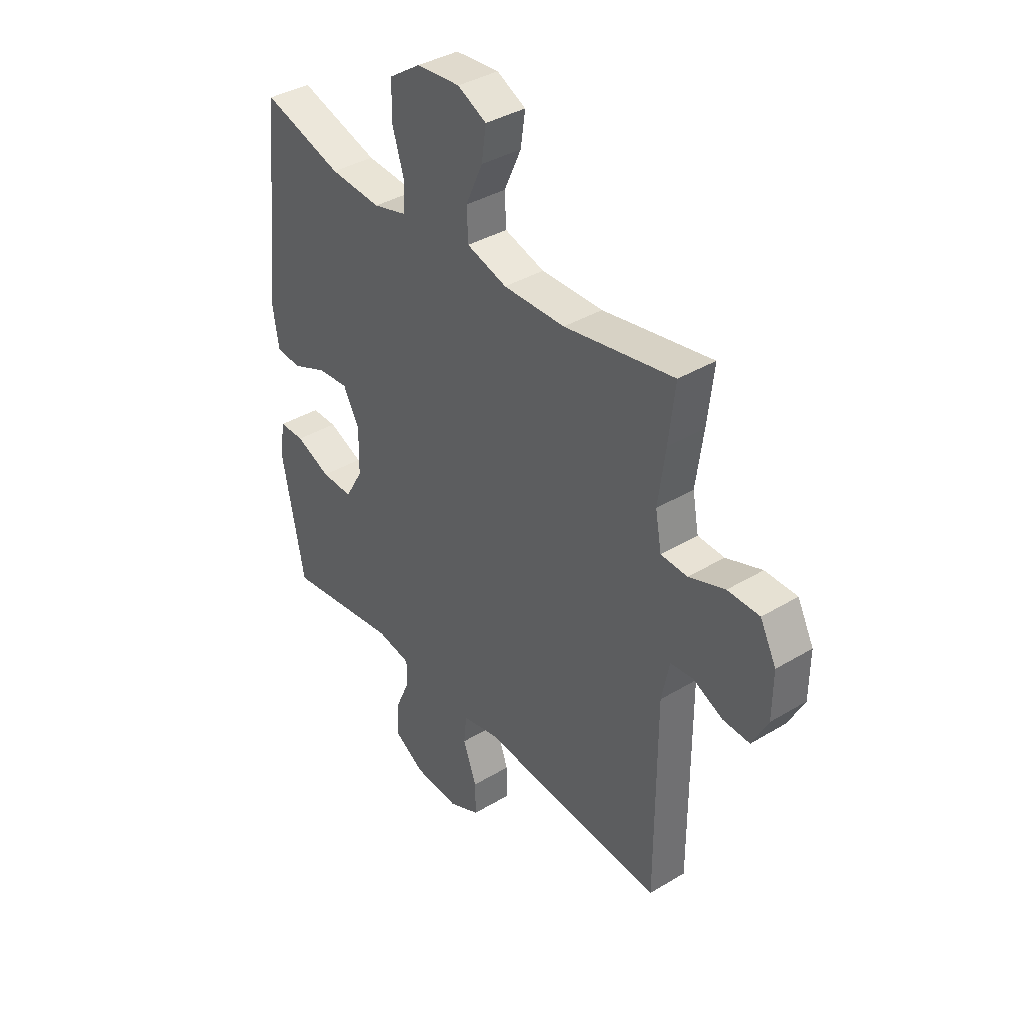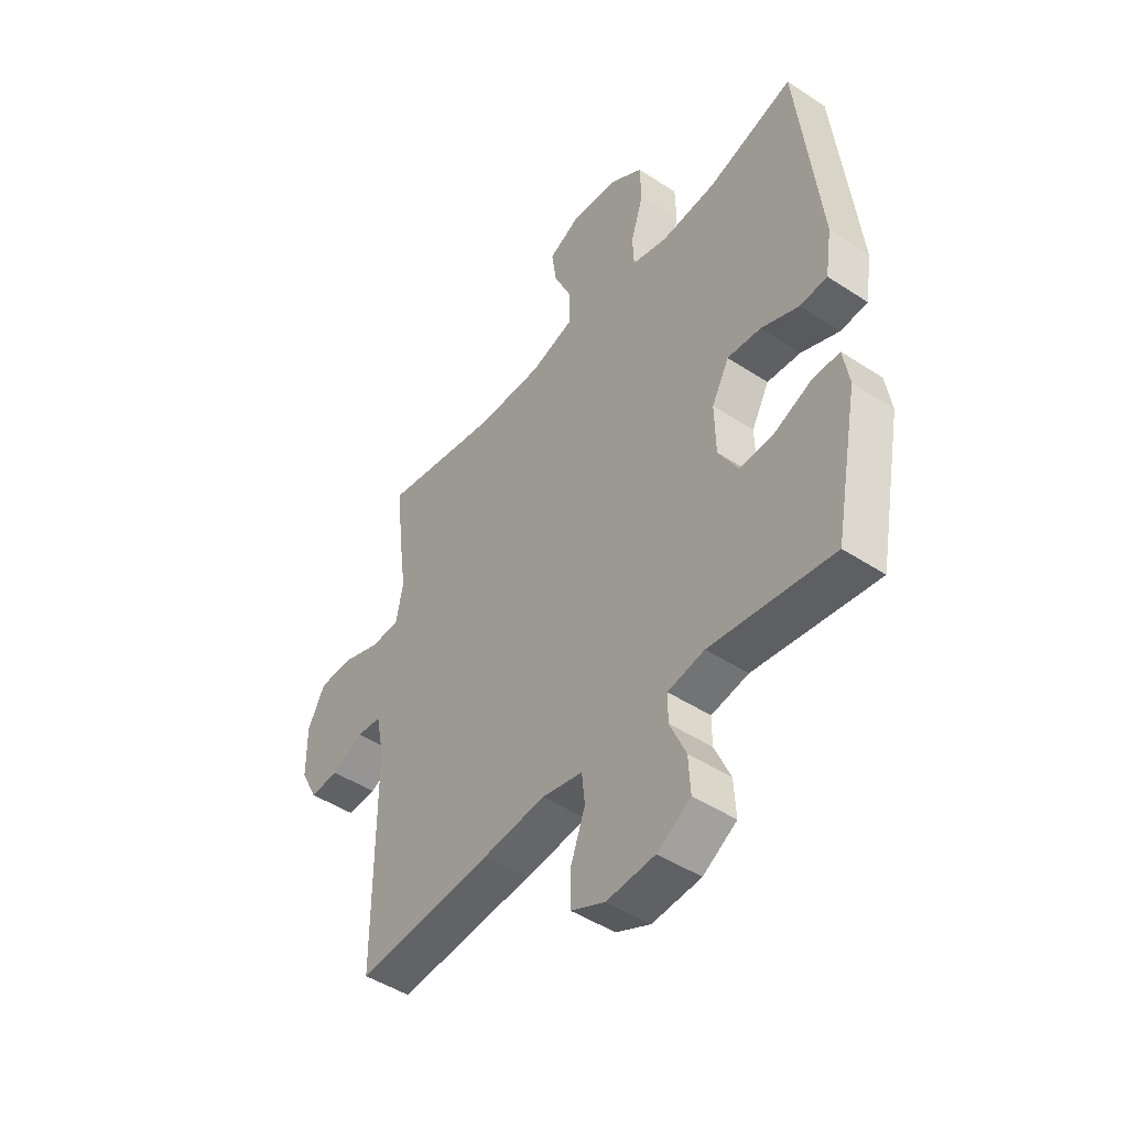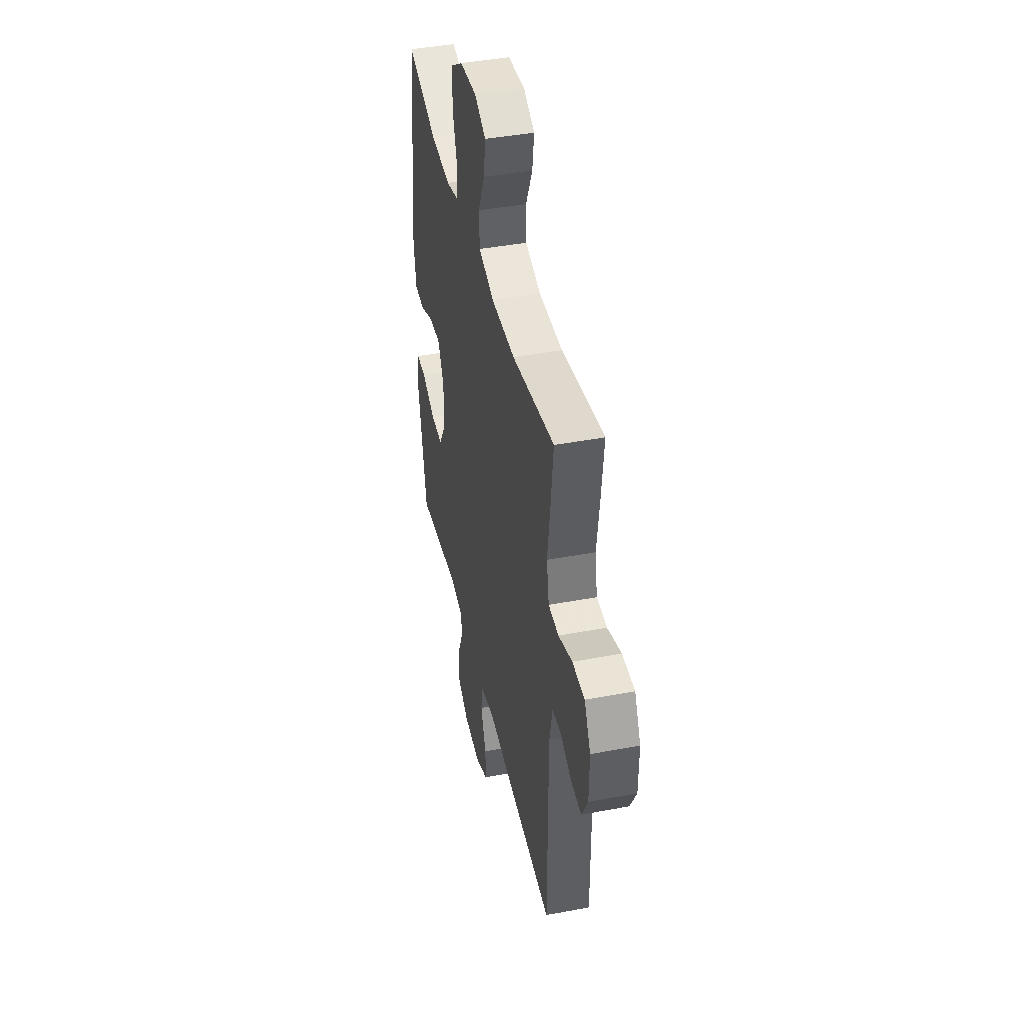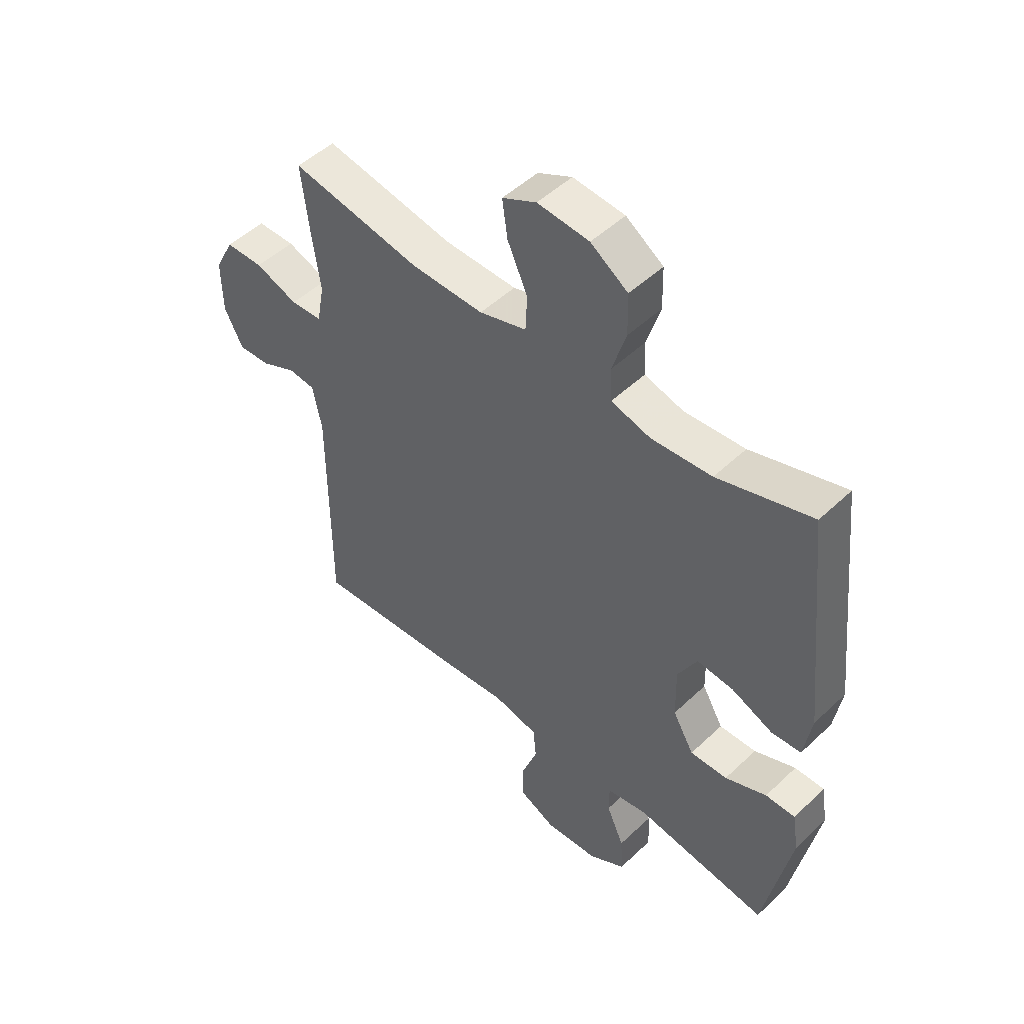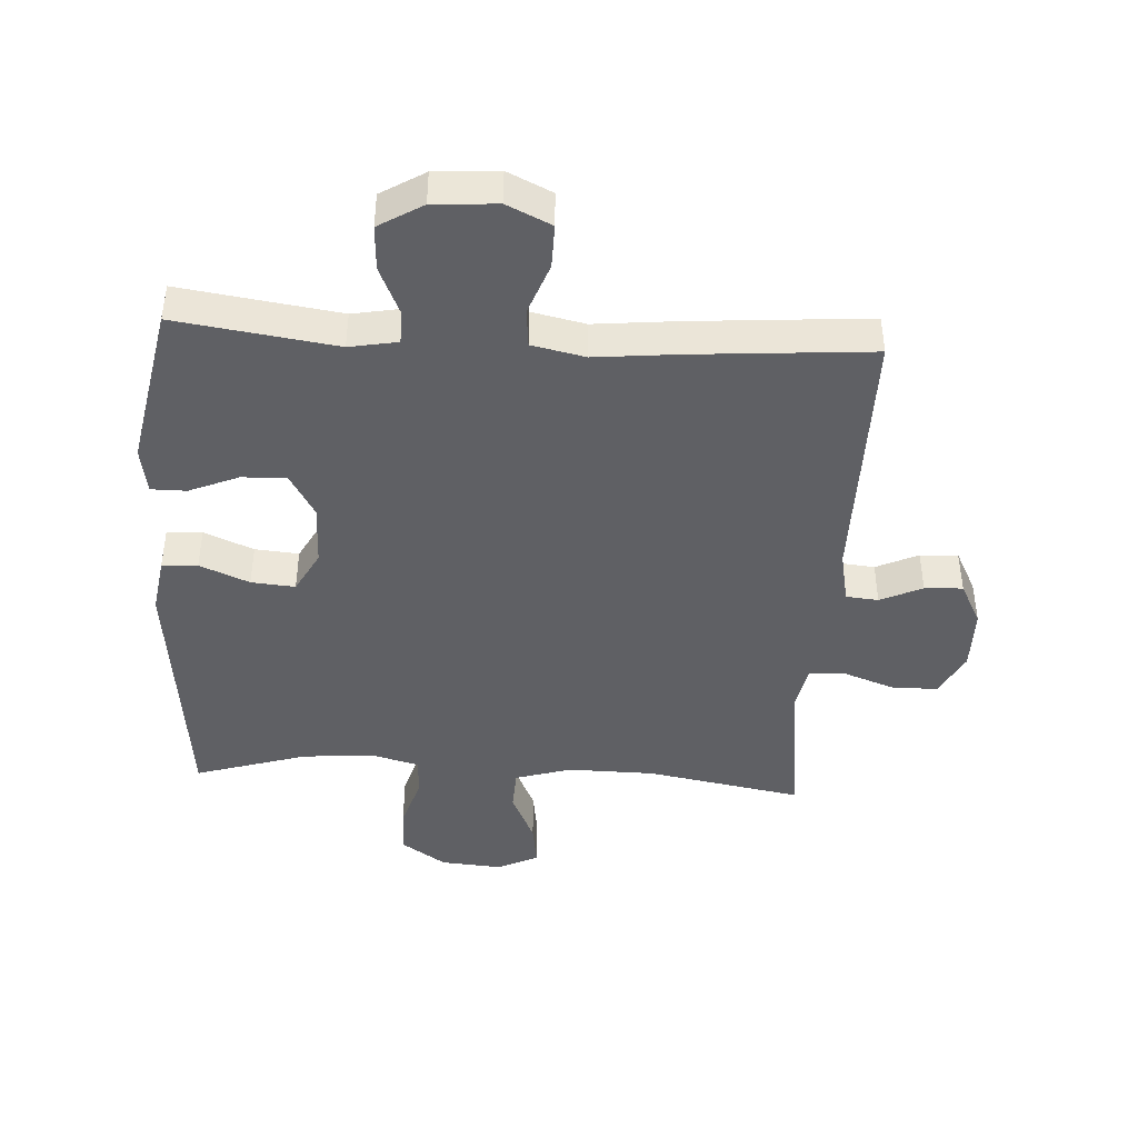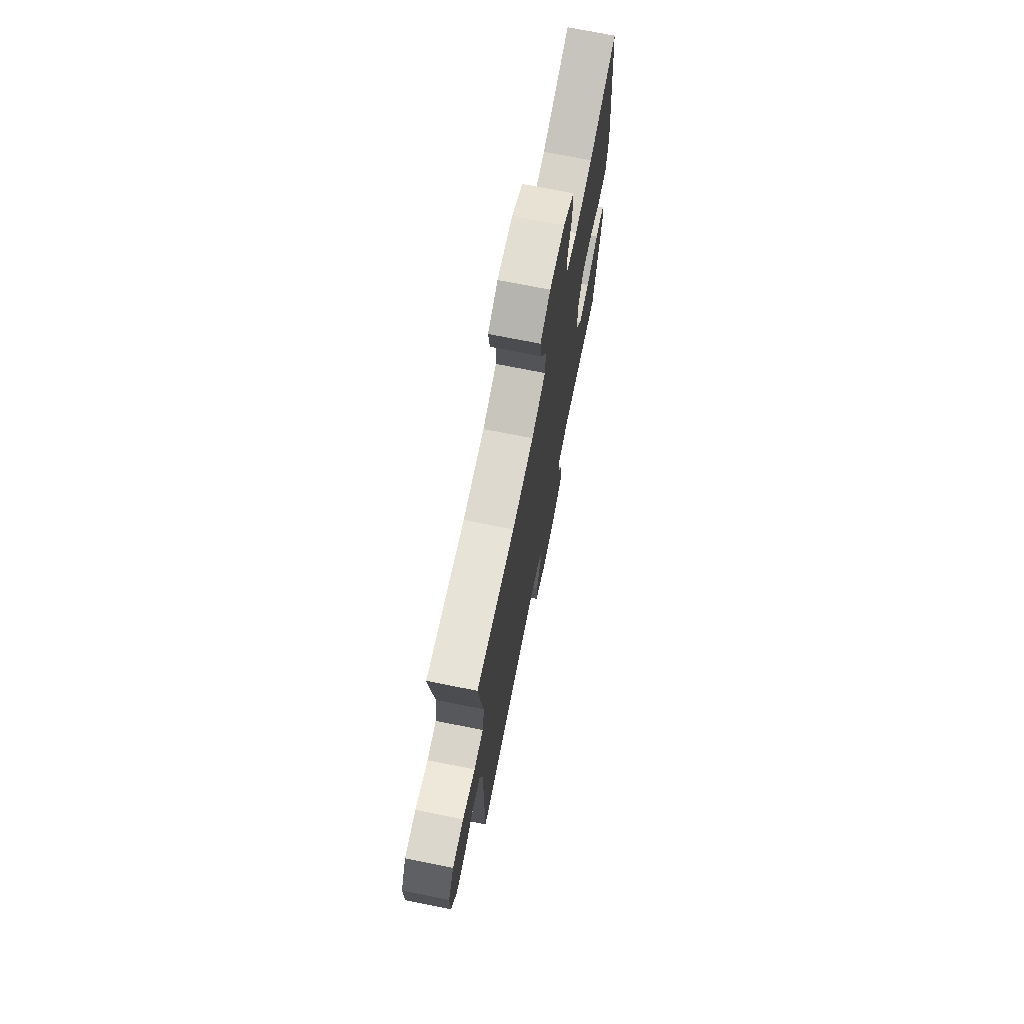
<metadata>
{"format":"obj","ext":"obj","renderer":"f3d","projection":"perspective","resolution":1024,"background":"white","views":[{"elev":37.9,"azim":-127.5,"up":"+Z"},{"elev":-47.0,"azim":53.3,"up":"+Z"},{"elev":42.7,"azim":-102.6,"up":"+Z"},{"elev":49.7,"azim":43.9,"up":"+Z"},{"elev":-43.2,"azim":176.6,"up":"+Y"},{"elev":72.3,"azim":-78.7,"up":"+Z"}]}
</metadata>
<code>
v 0.5 0.07 0.5
v 0.545 0.07 0.085
v 0.531 0.07 -0.004
v 0.475 0.07 -0.008
v 0.397 0.07 0.025
v 0.328 0.07 0.031
v 0.292 0.07 -0.036
v 0.294 0.07 -0.134
v 0.334 0.07 -0.203
v 0.404 0.07 -0.201
v 0.482 0.07 -0.168
v 0.538 0.07 -0.168
v 0.55 0.07 -0.242
v 0.5 0.07 -0.5
v 0.248 0.07 -0.464
v 0.172 0.07 -0.478
v 0.172 0.07 -0.532
v 0.205 0.07 -0.607
v 0.209 0.07 -0.678
v 0.14 0.07 -0.72
v 0.04 0.07 -0.727
v -0.03 0.07 -0.694
v -0.029 0.07 -0.625
v 0.001 0.07 -0.543
v -0.005 0.07 -0.483
v -0.089 0.07 -0.465
v -0.217 0.07 -0.478
v -0.5 0.07 -0.5
v -0.5 0.07 -0.081
v -0.517 0.07 0.003
v -0.568 0.07 0.008
v -0.634 0.07 -0.023
v -0.694 0.07 -0.026
v -0.729 0.07 0.042
v -0.73 0.07 0.142
v -0.694 0.07 0.212
v -0.623 0.07 0.213
v -0.543 0.07 0.184
v -0.484 0.07 0.187
v -0.47 0.07 0.262
v -0.486 0.07 0.379
v -0.5 0.07 0.5
v -0.256 0.07 0.456
v -0.119 0.07 0.454
v -0.03 0.07 0.481
v -0.027 0.07 0.548
v -0.065 0.07 0.632
v -0.075 0.07 0.702
v -0.011 0.07 0.734
v 0.086 0.07 0.726
v 0.156 0.07 0.679
v 0.158 0.07 0.602
v 0.132 0.07 0.518
v 0.135 0.07 0.456
v 0.209 0.07 0.436
v 0.323 0.07 0.445
v 0.5 0 0.5
v 0.545 0 0.085
v 0.531 0 -0.004
v 0.475 0 -0.008
v 0.397 0 0.025
v 0.328 0 0.031
v 0.292 0 -0.036
v 0.294 0 -0.134
v 0.334 0 -0.203
v 0.404 0 -0.201
v 0.482 0 -0.168
v 0.538 0 -0.168
v 0.55 0 -0.242
v 0.5 0 -0.5
v 0.248 0 -0.464
v 0.172 0 -0.478
v 0.172 0 -0.532
v 0.205 0 -0.607
v 0.209 0 -0.678
v 0.14 0 -0.72
v 0.04 0 -0.727
v -0.03 0 -0.694
v -0.029 0 -0.625
v 0.001 0 -0.543
v -0.005 0 -0.483
v -0.089 0 -0.465
v -0.217 0 -0.478
v -0.5 0 -0.5
v -0.5 0 -0.081
v -0.517 0 0.003
v -0.568 0 0.008
v -0.634 0 -0.023
v -0.694 0 -0.026
v -0.729 0 0.042
v -0.73 0 0.142
v -0.694 0 0.212
v -0.623 0 0.213
v -0.543 0 0.184
v -0.484 0 0.187
v -0.47 0 0.262
v -0.486 0 0.379
v -0.5 0 0.5
v -0.256 0 0.456
v -0.119 0 0.454
v -0.03 0 0.481
v -0.027 0 0.548
v -0.065 0 0.632
v -0.075 0 0.702
v -0.011 0 0.734
v 0.086 0 0.726
v 0.156 0 0.679
v 0.158 0 0.602
v 0.132 0 0.518
v 0.135 0 0.456
v 0.209 0 0.436
v 0.323 0 0.445
f 50 51 52 53
f 50 53 54
f 49 50 54
f 46 47 48 49
f 45 46 49 54
f 44 45 54 55
f 40 41 42 43
f 39 40 43 44
f 35 36 37 38
f 35 38 39
f 34 35 39
f 31 32 33 34
f 30 31 34 39
f 29 30 39 44
f 26 27 28 29
f 25 26 29 44
f 21 22 23 24
f 21 24 25
f 17 18 19 20
f 16 17 20 21
f 12 13 14 15
f 10 11 12 15
f 9 10 15 16
f 8 9 16
f 7 8 16 21
f 2 3 4 5
f 56 1 2 5
f 55 56 5 6
f 7 21 25 44
f 6 7 44 55
f 109 108 107 106
f 110 109 106
f 110 106 105
f 105 104 103 102
f 110 105 102 101
f 111 110 101 100
f 99 98 97 96
f 100 99 96 95
f 94 93 92 91
f 95 94 91
f 95 91 90
f 90 89 88 87
f 95 90 87 86
f 100 95 86 85
f 85 84 83 82
f 100 85 82 81
f 80 79 78 77
f 81 80 77
f 76 75 74 73
f 77 76 73 72
f 71 70 69 68
f 71 68 67 66
f 72 71 66 65
f 72 65 64
f 77 72 64 63
f 61 60 59 58
f 61 58 57 112
f 62 61 112 111
f 100 81 77 63
f 111 100 63 62
f 1 57 58 2
f 2 58 59 3
f 3 59 60 4
f 4 60 61 5
f 5 61 62 6
f 6 62 63 7
f 7 63 64 8
f 8 64 65 9
f 9 65 66 10
f 10 66 67 11
f 11 67 68 12
f 12 68 69 13
f 13 69 70 14
f 14 70 71 15
f 15 71 72 16
f 16 72 73 17
f 17 73 74 18
f 18 74 75 19
f 19 75 76 20
f 20 76 77 21
f 21 77 78 22
f 22 78 79 23
f 23 79 80 24
f 24 80 81 25
f 25 81 82 26
f 26 82 83 27
f 27 83 84 28
f 28 84 85 29
f 29 85 86 30
f 30 86 87 31
f 31 87 88 32
f 32 88 89 33
f 33 89 90 34
f 34 90 91 35
f 35 91 92 36
f 36 92 93 37
f 37 93 94 38
f 38 94 95 39
f 39 95 96 40
f 40 96 97 41
f 41 97 98 42
f 42 98 99 43
f 43 99 100 44
f 44 100 101 45
f 45 101 102 46
f 46 102 103 47
f 47 103 104 48
f 48 104 105 49
f 49 105 106 50
f 50 106 107 51
f 51 107 108 52
f 52 108 109 53
f 53 109 110 54
f 54 110 111 55
f 55 111 112 56
f 56 112 57 1

</code>
